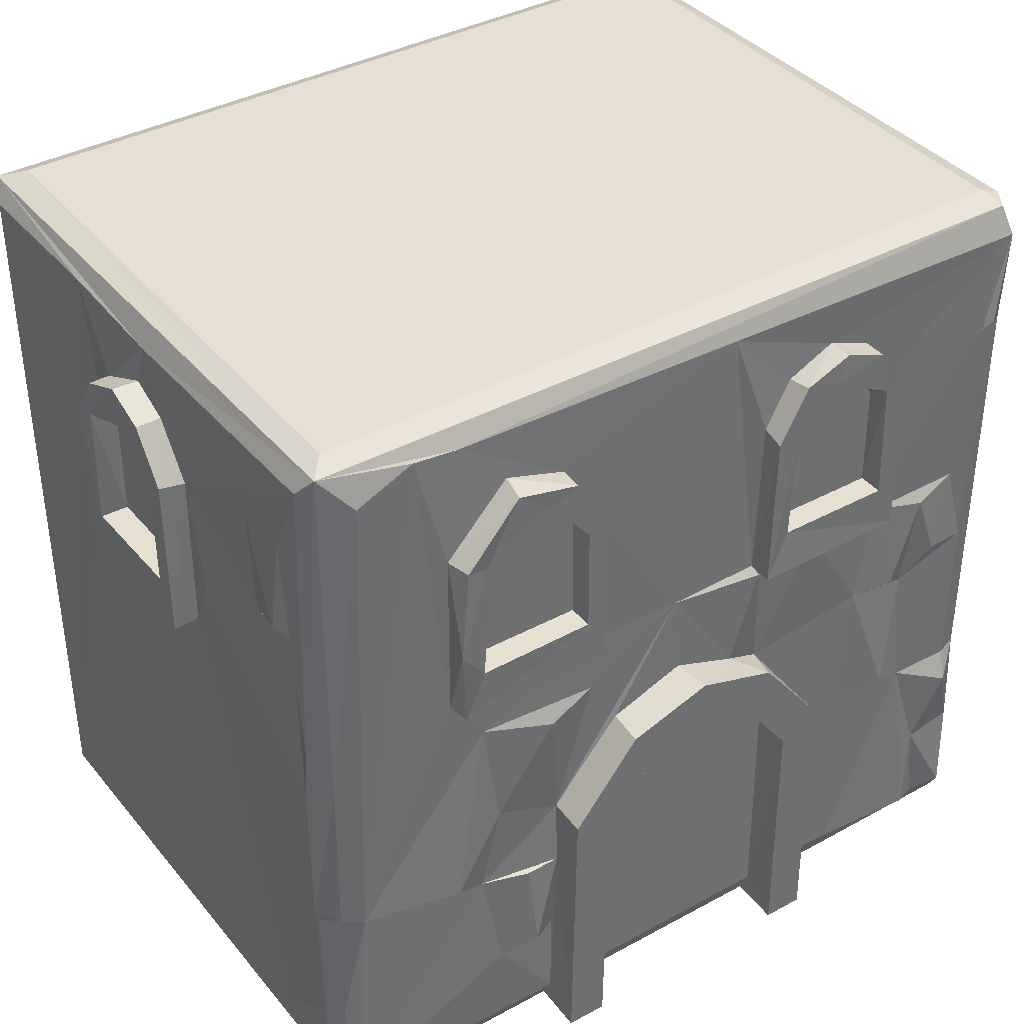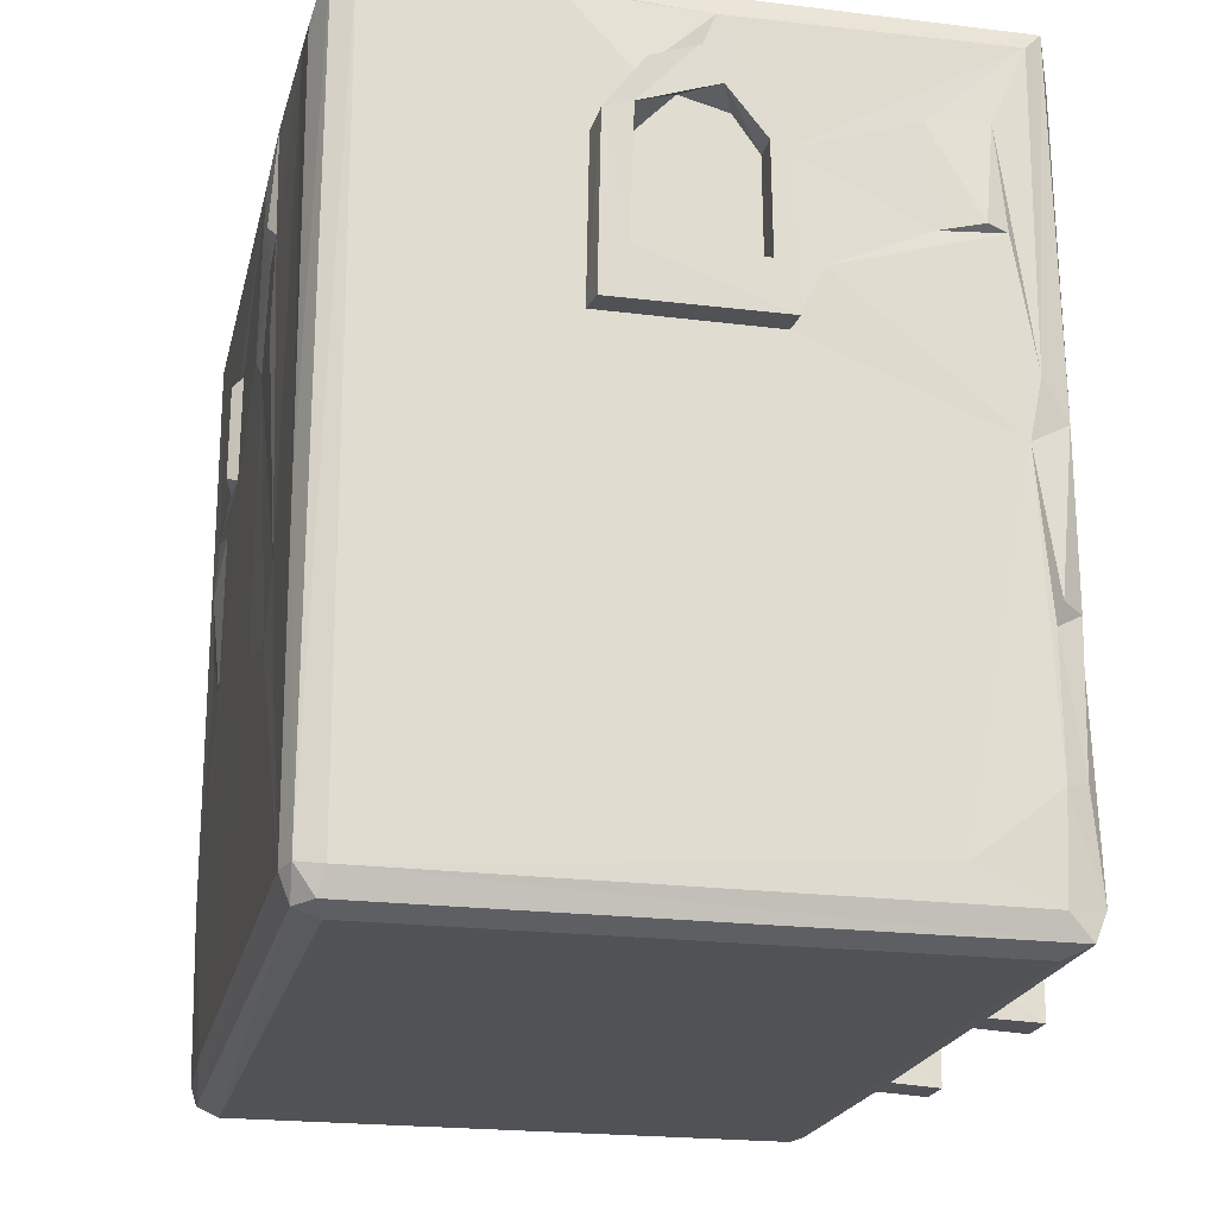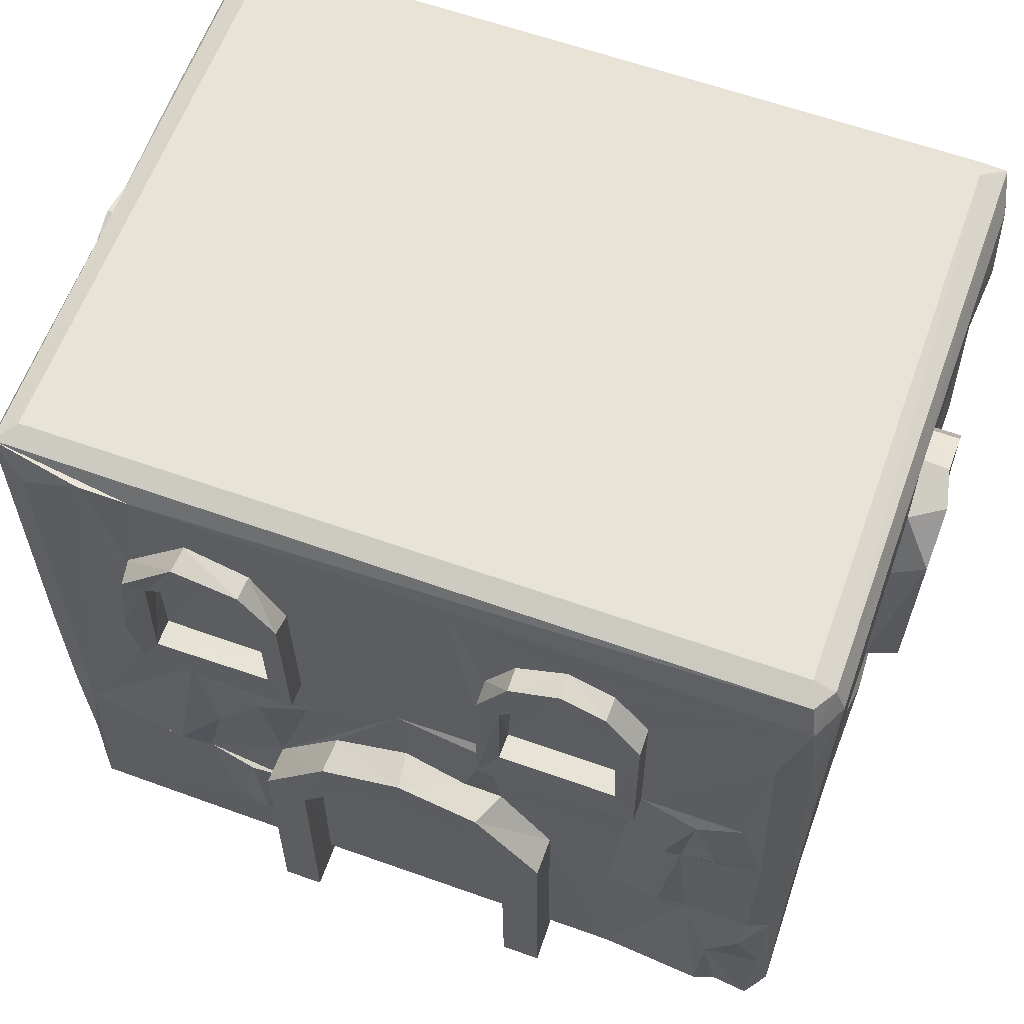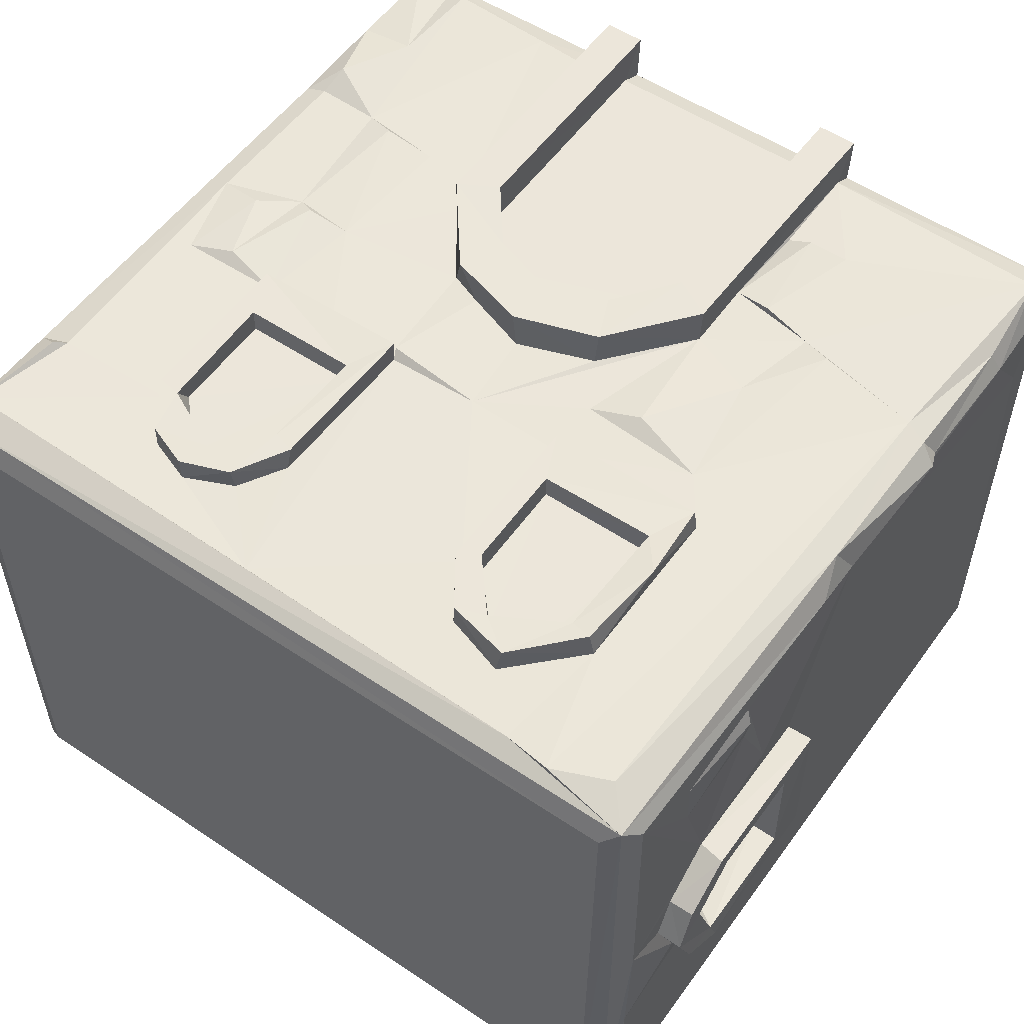
<metadata>
{"format":"obj","ext":"obj","renderer":"f3d","projection":"perspective","resolution":1024,"background":"white","views":[{"elev":38.2,"azim":-34.7,"up":"+Y"},{"elev":-21.0,"azim":-102.6,"up":"+Y"},{"elev":62.2,"azim":19.8,"up":"+Y"},{"elev":54.5,"azim":-144.7,"up":"+Z"}]}
</metadata>
<code>
g default
v 35.83 72.94 24.3
v 36.92 42.19 -24.48
v 20.58 35.15 27.27
v -10.6 45 27.19
v 36.52 51.86 -28.84
v -33.07 68.18 -30.12
v -36.5 39.85 26.57
v -36.31 73.03 26.17
v 33.48 0.8007 -29.06
v -34.24 0.00345 24.29
v 33.76 61.86 27.95
v 33.81 0.003154 24.3
v 3.939 70.79 27.21
v -28.23 71.99 27.38
v 10.2 2.878 27.19
v 36.76 2.721 21.92
v -34.19 73.78 -26.94
v 9.977 24.71 30.78
v -36.23 3.284 -29.22
v -14.03 20.24 27.55
v -26.29 70.28 -29.87
v 10.14 64.52 27.32
v -37.11 59.94 5.235
v -7.884 34.48 30.76
v 36.66 59.15 -7.22
v 13.67 26.78 27.23
v 5.363 30.32 27.19
v 36.83 2.738 -26.65
v -10.63 2.866 27.19
v 37.16 21.44 -0.8254
v -14.37 0.4159 30.78
v 33.81 73.78 -26.95
v -10.4 24.75 27.19
v -36.3 72.9 -28.99
v -5.847 30.24 27.22
v 33.53 17.84 -29.95
v -37.18 71.1 -27.25
v 35.18 70.28 27.4
v 33.8 0 -27.04
v 5.227 35.26 27.68
v -37.15 2.987 -27.04
v 39.26 49.59 -7.245
v -25.27 44.89 27.33
v 13.91 0.4116 30.78
v 36.75 68.27 -19.4
v 7.422 34.67 30.76
v -34.26 0.003239 -26.85
v 32.95 60.82 27.42
v -10.44 24.71 30.78
v 36.88 52.43 -9.243
v -14.11 26.73 30.78
v -37.22 71.13 24.5
v -37.16 71.27 -11.94
v 39.49 49.57 3.72
v -37.31 37.83 23.1
v -15.03 38.07 28.03
v 13.53 60.03 -30.74
v -5.186 52.55 -29.85
v -25.03 45.05 29.55
v -6.117 30.37 30.75
v -14.36 70 -30.2
v -13.73 64.85 27.23
v 10.16 0.4047 30.78
v 22.02 44.87 27.21
v 36.55 49.64 -1.472
v -37.15 66.45 -1.803
v -14.31 0.6095 26.12
v 19.97 59.18 27.19
v -37.17 45.03 -9.965
v 39.73 61.15 5.202
v 22.04 45.02 29.48
v -39.54 44.97 -9.651
v -10.64 0.405 30.78
v 7.263 45.06 29.7
v -37.17 59.52 -9.72
v 14.68 44.92 27.56
v -37.13 45.01 5.151
v -12.64 59.13 27.22
v 9.426 49.44 27.19
v 13.83 0.6693 26.2
v 20.11 49.43 27.19
v -25.3 60.79 27.47
v 9.398 49.42 29.47
v -10.59 45.01 29.48
v -12.52 49.42 29.48
v 10.25 64.87 29.64
v -0.1538 36.97 30.77
v 18.78 64.9 27.19
v -14 26.89 27.26
v -10.75 60.35 29.48
v 21.88 60.43 27.16
v -21.95 40.24 27.28
v -39.54 45.01 5.307
v -19.4 66.65 27.23
v 13.66 26.69 30.78
v -39.83 60.08 -9.435
v -24.98 22.58 27.87
v -13.85 64.85 29.46
v -39.54 64.88 2.044
v -36.23 0.8279 26.22
v -37.11 59.13 -7.236
v -0.6214 37.12 27.35
v -37.11 59.15 3.272
v -23.17 49.45 27.17
v 39.65 44.24 5.466
v -12.53 49.43 27.19
v 5.665 30.33 30.74
v 21.91 60.3 29.48
v -1.243 44.82 27.27
v 9.971 24.7 27.2
v 35.74 0.8893 26.26
v -7.684 34.72 27.44
v 22.43 2.885 -29.89
v 7.487 59.87 29.65
v 13.92 3.589 27.36
v 33.89 71.09 -29.97
v 29.09 51.49 -29.86
v -37.12 49.41 -7.272
v 12.74 60.85 -29.8
v 14.77 66.43 29.46
v -0.2516 32.25 30.75
v 35.98 21.47 26.37
v 18.39 60.4 -29.9
v -0.2497 32.21 27.3
v 28.41 39.57 -29.85
v -10.37 39.42 27.28
v -23.18 49.4 29.58
v -10.62 0.6667 26.21
v 13.6 51.46 -30.78
v -34.65 73.78 24.32
v 20.11 49.42 29.48
v -39.68 60.98 -6.928
v 33.5 18.74 28.29
v -6.169 27.81 -29.92
v -37.22 70.77 0.0152
v -20.87 62.35 27.2
v 37.32 59.5 3.092
v 36.87 64.72 2.885
v 39 66.45 -1.825
v 36.67 66.47 -1.978
v 39.09 64.88 -6
v -39.62 49.43 -7.304
v 39.24 45.05 -9.231
v 36.67 60.31 -9.139
v -37.12 49.43 3.344
v -39.54 49.42 3.371
v 36.8 70.62 24.36
v -19.72 66.23 29.53
v 36.7 70.84 9.384
v -22.85 60.43 29.56
v 35.39 3.197 27.7
v -16.39 63.37 27.19
v 31.85 3.161 27.31
v 36.87 70.37 -26.27
v 35.84 11.85 26.97
v 39.09 59.14 -7.224
v 36.81 22.4 24.02
v -14.35 2.676 27.26
v -2.595 55.02 -30.14
v 20.21 3.064 27.21
v 36.8 44.8 6.733
v -39.54 60.34 5.163
v -8.235 69.77 -29.8
v -24.84 60.88 29.83
v -39.53 66.45 -1.96
v 15.68 63.67 27.16
v -37.13 2.868 23.99
v 19.75 60.66 29.47
v -37.12 63.46 -3.144
v 30.56 11.9 27.67
v -10.73 59.48 27.26
v 19.88 22.64 27.26
v 9.888 60.33 27.22
v 35.96 72.73 -28.95
v 36.66 63.61 -0.6061
v 9.534 59.21 29.64
v -37.21 64.89 2.033
v 27.44 43.71 27.86
v -16.57 63.87 29.45
v 13.7 63.68 29.53
v 39.53 60.82 2.786
v 39.12 63.56 -3.452
v 31.55 44.95 27.22
v -33.53 69.84 27.51
v 36.81 50.98 -26.64
v -8.118 60.77 -29.82
v -36.57 24.88 26.56
v -13.34 61.66 -30.7
v 35.75 51.23 -29.07
v -39.53 59.14 3.285
v -38.06 25.3 24.63
v 33.87 36.78 27.19
v -14.28 52.06 -30.21
v -12.62 59.18 29.47
v -39.56 63.41 -0.126
v 33.86 21.43 27.18
v 36.88 59.22 5.591
v -36.27 0.8469 -27.52
v 37.35 63.86 -24.38
v -34.55 24.13 27.21
v 10.15 0.6857 26.25
v 39.09 60.36 -9.09
v 12.81 50.98 -29.87
v 8.656 33.68 27.13
v -4.462 70 -30.15
v 7.507 60.46 27.61
v -34.37 0.7192 -29.02
v 29.96 3.208 27.99
v 29.69 37.39 27.88
v 14.68 66.42 27.16
v 34.22 2.695 -29.56
v -37.38 50.4 7.904
v -20.11 10.93 27.46
v 7.771 44.27 27.96
v 35.88 61.11 26.38
v -37.17 54.85 22.36
v -37.77 64.62 -6.332
v 7.408 45.07 27.29
v -37.38 64.1 21.35
v 35.82 0.8444 -27.61
v 36.69 42.79 17.47
v -17.43 20.62 27.93
v -14.41 60.54 -30.04
v 18.78 64.88 29.48
v -37.55 43.07 24.13
v 27.67 21.74 27.31
v -34.01 31.29 -30.01
v -37.13 54.44 16.63
v 21.12 49.1 -29.85
v -16.58 11.53 28.16
v 37.29 44.56 -21.45
v 36.67 62.39 -4.993
v -14.34 11.65 27.17
v -37.84 55.14 20.46
v -23.84 71.32 27.13
v 36.67 64.89 -6.001
v -35.95 3.416 27.31
v 24.87 22.64 27.91
v -25.67 52.49 30.05
v 33.81 73.78 24.32
v -37.22 63.57 16.02
v -37.51 11.65 24.28
v 25.47 44.68 -30.44
v 36.71 13.01 10.37
v 24.78 35.29 27.79
v 21.09 34.32 -29.94
v 36.8 12.65 -3.578
v -37.2 5.9 16.99
v 34.55 72.94 26.34
v -34.38 3.091 -29.92
v 36.79 21.84 -8.894
v -22.16 21.48 27.25
v -21.33 30.03 -29.85
v 36.71 23.2 3.303
v -23.11 59.07 27.22
v -20.3 29.55 27.4
v -37.11 62.39 1.044
v 37.03 2.416 25.19
v -14.99 29.27 -29.81
v -39.77 64.82 -5.991
v 26.34 34.57 27.31
v 33.69 72.95 -28.91
v -37.36 23.53 24.28
v 36.99 44.95 -9.007
v -36.64 12.23 26.24
v -17.52 24.79 -29.93
v 39.83 65.33 1.281
v -26.12 18.14 -29.86
v 36.06 2.742 -28.9
v 17.63 51.62 -30.03
g Home_v02 Afrika
f 178 64 245
f 32 130 240
f 221 157 244
f 39 220 12
f 174 149 154
f 266 113 250
f 47 12 10
f 32 17 130
f 213 237 158
f 69 41 248
f 235 249 8
f 184 14 8
f 220 28 16
f 189 185 269
f 158 237 100
f 7 8 225
f 1 149 174
f 235 38 249
f 80 10 12
f 215 122 157
f 235 13 38
f 64 76 3
f 13 235 62
f 43 200 92
f 172 26 160
f 153 160 111
f 111 220 16
f 258 151 111
f 37 53 34
f 34 21 6
f 33 29 27
f 218 13 109
f 34 227 19
f 9 207 250
f 89 24 112
f 4 43 92
f 205 34 262
f 36 116 189
f 76 204 3
f 214 109 40
f 8 34 135
f 8 52 225
f 102 87 40
f 35 33 27
f 149 138 140
f 5 199 185
f 26 44 115
f 40 87 46
f 124 27 107
f 15 18 110
f 269 185 28
f 28 247 16
f 27 29 15
f 80 128 10
f 28 2 251
f 161 231 264
f 20 158 31
f 51 24 89
f 1 174 32
f 262 34 32
f 49 29 33
f 49 33 60
f 17 34 8
f 32 34 17
f 24 49 60
f 46 87 121
f 36 189 269
f 250 113 9
f 37 34 19
f 53 37 41
f 1 38 147
f 192 122 215
f 9 39 207
f 47 39 12
f 3 204 26
f 46 26 204
f 37 19 41
f 41 198 100
f 25 65 42
f 185 45 50
f 14 200 43
f 239 43 59
f 26 95 44
f 18 15 63
f 140 45 149
f 50 45 144
f 46 121 107
f 95 18 63
f 207 39 47
f 198 47 100
f 11 38 48
f 48 38 91
f 29 49 73
f 51 20 31
f 202 42 143
f 143 42 105
f 73 49 51
f 49 24 51
f 8 135 52
f 52 219 225
f 75 53 41
f 52 135 23
f 264 105 161
f 42 65 54
f 167 41 100
f 167 100 237
f 92 126 4
f 13 171 109
f 246 36 58
f 116 205 262
f 205 119 159
f 21 253 227
f 171 90 84
f 4 84 43
f 60 33 35
f 124 107 121
f 34 61 21
f 21 223 253
f 84 4 171
f 109 171 4
f 63 80 44
f 44 95 63
f 38 13 210
f 13 22 210
f 161 105 70
f 197 221 161
f 135 66 177
f 55 212 77
f 67 10 128
f 67 128 73
f 48 91 64
f 64 108 71
f 217 53 75
f 162 93 23
f 137 54 65
f 232 175 65
f 166 173 79
f 206 13 218
f 77 69 248
f 195 169 257
f 73 31 67
f 73 51 31
f 81 68 79
f 76 64 71
f 75 41 69
f 96 69 72
f 74 76 71
f 74 114 218
f 69 77 72
f 101 118 145
f 136 104 152
f 235 94 62
f 83 81 79
f 176 83 79
f 201 80 63
f 201 128 80
f 131 83 71
f 108 131 71
f 82 14 43
f 235 82 94
f 176 74 83
f 83 74 71
f 43 84 59
f 239 59 127
f 90 85 84
f 85 59 84
f 22 86 210
f 176 114 74
f 87 24 60
f 112 24 87
f 38 88 91
f 224 180 168
f 51 89 20
f 252 237 213
f 90 62 98
f 90 194 85
f 180 166 168
f 168 68 81
f 20 89 252
f 56 256 89
f 72 77 93
f 23 93 77
f 136 152 179
f 90 179 194
f 95 26 46
f 95 46 107
f 96 75 69
f 217 75 96
f 97 92 200
f 56 92 256
f 98 94 148
f 62 94 98
f 177 165 99
f 165 132 195
f 100 47 10
f 67 100 10
f 101 132 118
f 169 195 132
f 109 126 89
f 109 4 126
f 93 162 146
f 146 142 93
f 127 59 85
f 194 106 85
f 105 54 70
f 42 54 105
f 127 85 106
f 152 104 106
f 95 107 18
f 107 110 18
f 91 224 108
f 91 108 64
f 112 109 89
f 40 109 102
f 110 27 15
f 110 107 27
f 80 12 111
f 12 220 111
f 102 112 87
f 102 109 112
f 113 36 211
f 134 36 113
f 86 206 114
f 114 206 218
f 115 44 80
f 160 80 111
f 205 116 123
f 117 116 36
f 125 117 36
f 159 119 203
f 132 142 118
f 118 142 145
f 119 123 57
f 205 123 119
f 210 86 120
f 88 224 91
f 60 124 121
f 121 87 60
f 192 226 196
f 226 160 208
f 123 116 117
f 123 117 270
f 124 60 35
f 124 35 27
f 203 119 57
f 57 123 129
f 126 92 56
f 126 56 89
f 255 127 104
f 127 106 104
f 29 73 128
f 29 128 201
f 203 57 129
f 270 117 203
f 17 8 130
f 130 8 249
f 83 131 81
f 168 81 131
f 260 96 132
f 96 142 132
f 133 196 226
f 122 155 258
f 134 58 36
f 193 58 253
f 53 217 135
f 34 53 135
f 150 136 179
f 255 150 127
f 137 181 54
f 182 181 175
f 70 267 138
f 197 161 70
f 182 139 181
f 139 140 138
f 141 236 139
f 144 202 143
f 156 25 42
f 175 232 182
f 93 142 72
f 96 72 142
f 264 143 105
f 50 144 143
f 144 45 236
f 144 236 141
f 103 101 145
f 190 103 146
f 145 142 146
f 146 103 145
f 147 215 157
f 38 215 147
f 148 94 82
f 148 150 179
f 1 147 149
f 149 147 157
f 82 164 148
f 239 82 43
f 122 133 155
f 133 226 170
f 106 78 152
f 179 152 78
f 151 153 111
f 155 133 170
f 149 45 154
f 199 45 185
f 155 151 258
f 155 170 151
f 202 156 42
f 141 139 182
f 122 258 157
f 244 157 258
f 31 158 67
f 158 100 67
f 186 205 159
f 159 203 58
f 26 115 160
f 160 115 80
f 2 161 251
f 161 221 244
f 162 190 146
f 162 177 99
f 188 163 186
f 61 34 205
f 148 164 150
f 150 239 127
f 66 165 177
f 217 96 260
f 68 166 79
f 168 166 68
f 242 167 237
f 55 77 248
f 108 224 168
f 168 131 108
f 169 132 101
f 101 257 169
f 170 226 208
f 151 170 153
f 90 171 62
f 13 62 171
f 3 26 172
f 192 261 226
f 180 173 166
f 176 79 173
f 116 174 5
f 174 199 5
f 175 181 137
f 175 137 65
f 176 173 180
f 86 114 176
f 162 23 177
f 135 177 23
f 48 64 183
f 48 192 215
f 90 98 179
f 98 148 179
f 180 86 176
f 120 86 180
f 181 70 54
f 70 181 267
f 182 156 202
f 182 25 156
f 183 64 178
f 192 209 261
f 184 8 7
f 184 200 14
f 185 2 28
f 50 231 185
f 193 186 58
f 186 159 58
f 187 7 191
f 184 7 200
f 61 163 188
f 21 61 223
f 116 5 189
f 5 185 189
f 190 162 195
f 195 103 190
f 7 55 191
f 242 55 248
f 48 183 192
f 192 183 209
f 186 223 188
f 61 188 223
f 194 78 106
f 179 78 194
f 99 165 195
f 195 162 99
f 133 122 196
f 192 196 122
f 149 197 138
f 70 138 197
f 19 198 41
f 19 250 207
f 174 154 199
f 154 45 199
f 200 237 252
f 200 7 187
f 201 63 15
f 15 29 201
f 141 182 202
f 202 144 141
f 203 117 229
f 203 246 58
f 214 40 204
f 204 40 46
f 186 163 205
f 61 205 163
f 86 22 206
f 22 13 206
f 207 198 19
f 47 198 207
f 160 153 208
f 153 170 208
f 183 178 209
f 178 261 209
f 224 88 210
f 88 38 210
f 36 269 211
f 113 211 9
f 212 23 77
f 52 23 241
f 233 213 158
f 222 252 213
f 214 204 218
f 109 214 218
f 11 215 38
f 48 215 11
f 216 212 55
f 228 23 212
f 217 165 66
f 135 217 66
f 76 74 218
f 76 218 204
f 225 219 216
f 241 23 228
f 9 220 39
f 211 269 9
f 149 157 221
f 197 149 221
f 222 20 252
f 158 20 233
f 223 186 193
f 223 193 253
f 224 210 120
f 224 120 180
f 225 216 55
f 55 7 225
f 172 226 238
f 226 172 160
f 227 6 21
f 34 6 227
f 234 228 216
f 216 228 212
f 203 229 246
f 243 117 125
f 20 222 230
f 222 213 230
f 185 231 2
f 231 161 2
f 232 65 25
f 182 232 25
f 230 233 20
f 230 213 233
f 234 241 228
f 216 219 234
f 8 14 235
f 82 235 14
f 45 140 236
f 139 236 140
f 237 200 265
f 265 242 237
f 261 238 226
f 238 3 172
f 150 164 239
f 164 82 239
f 32 240 1
f 240 130 249
f 219 241 234
f 52 241 219
f 55 242 263
f 265 263 242
f 229 243 246
f 117 243 229
f 247 244 16
f 161 244 254
f 245 64 3
f 261 3 238
f 246 243 125
f 246 125 36
f 30 244 247
f 28 251 247
f 242 248 167
f 248 41 167
f 249 1 240
f 1 249 38
f 19 227 250
f 250 227 268
f 30 247 251
f 30 254 244
f 200 252 97
f 92 97 256
f 253 58 259
f 266 250 268
f 254 30 251
f 161 254 251
f 136 255 104
f 150 255 136
f 89 256 252
f 256 97 252
f 257 101 103
f 195 257 103
f 244 258 16
f 111 16 258
f 253 259 266
f 58 134 259
f 260 132 165
f 217 260 165
f 3 261 245
f 178 245 261
f 174 116 262
f 174 262 32
f 263 187 191
f 191 55 263
f 143 264 50
f 50 264 231
f 187 263 265
f 200 187 265
f 259 134 266
f 266 134 113
f 267 139 138
f 139 267 181
f 268 253 266
f 253 268 227
f 220 269 28
f 269 220 9
f 203 129 270
f 129 123 270

</code>
